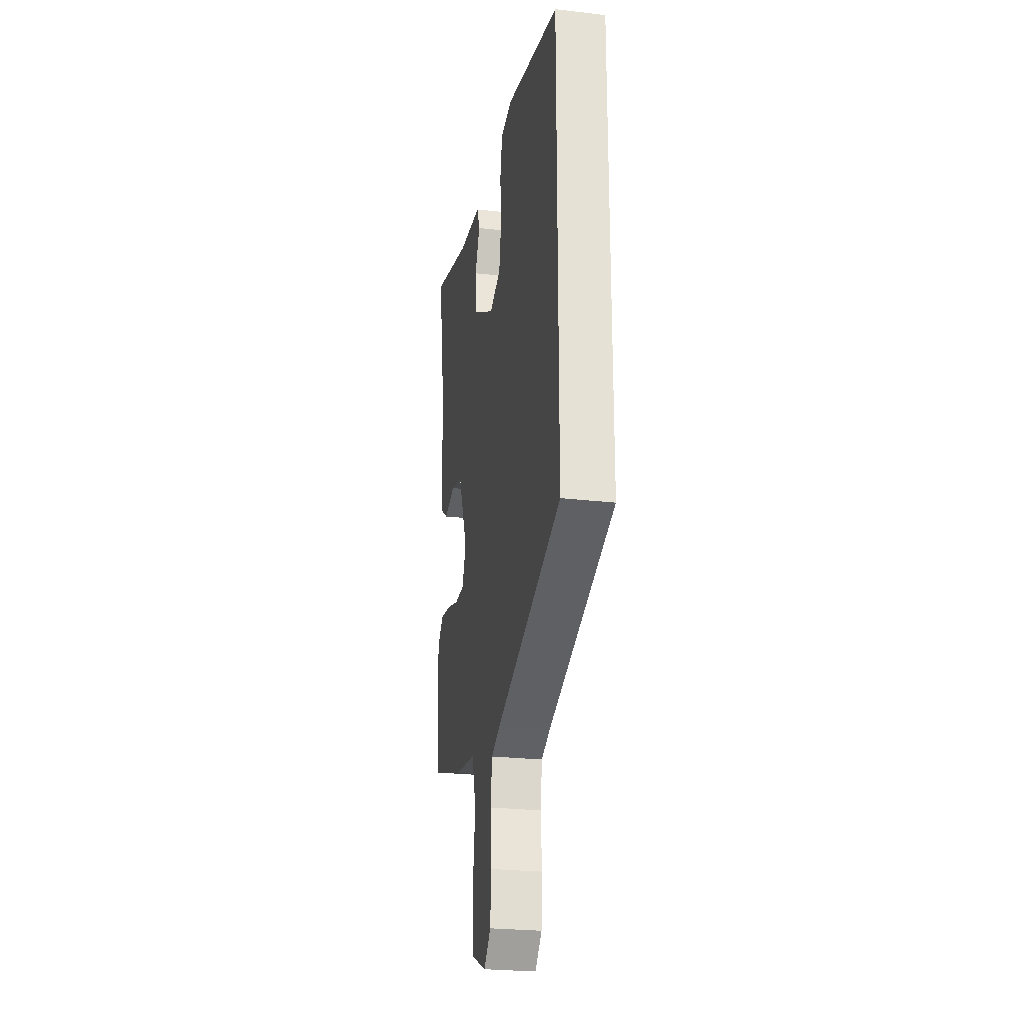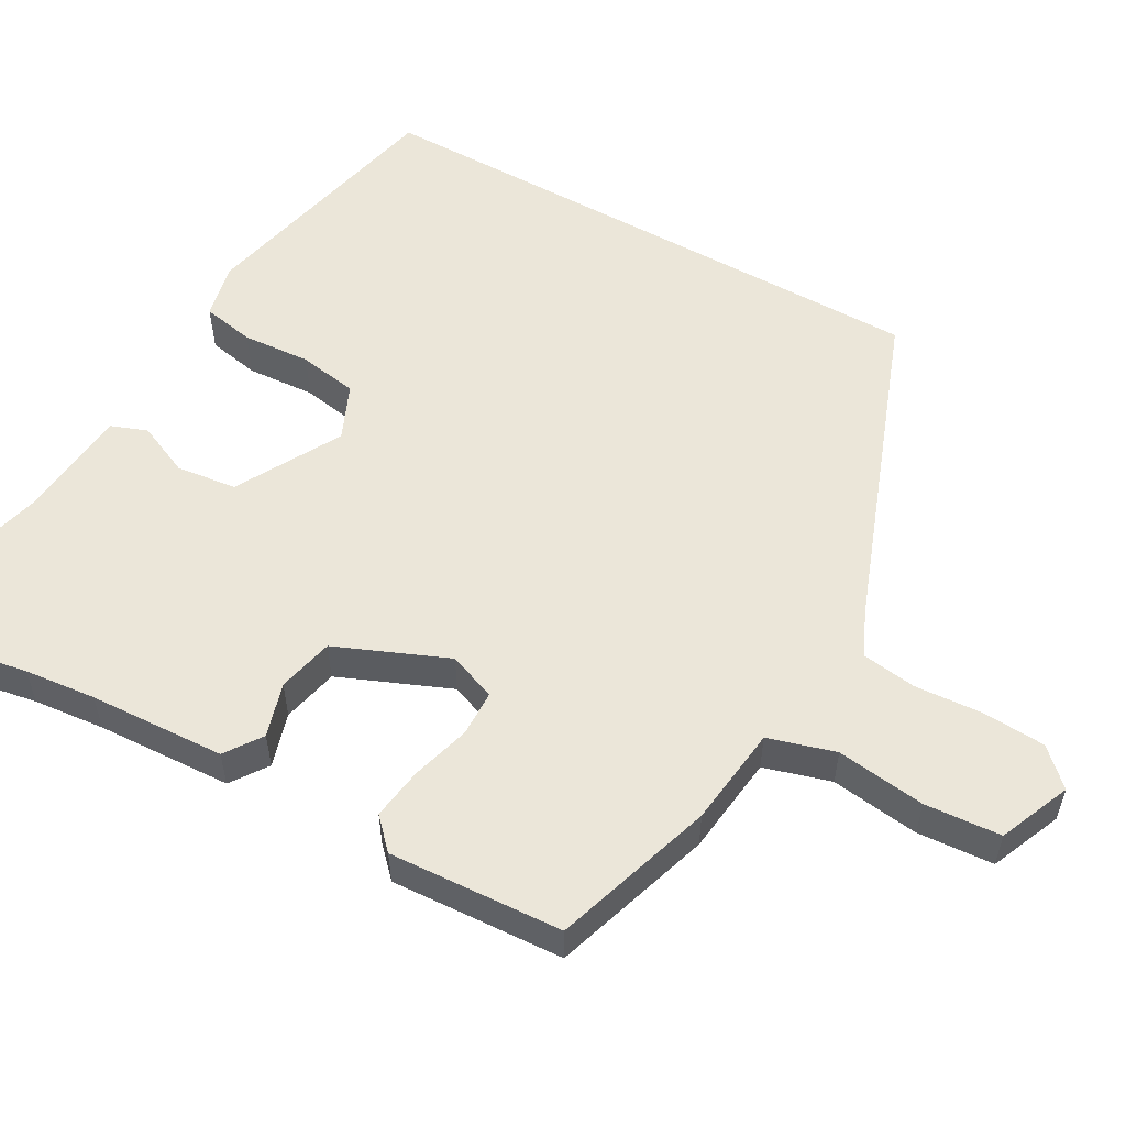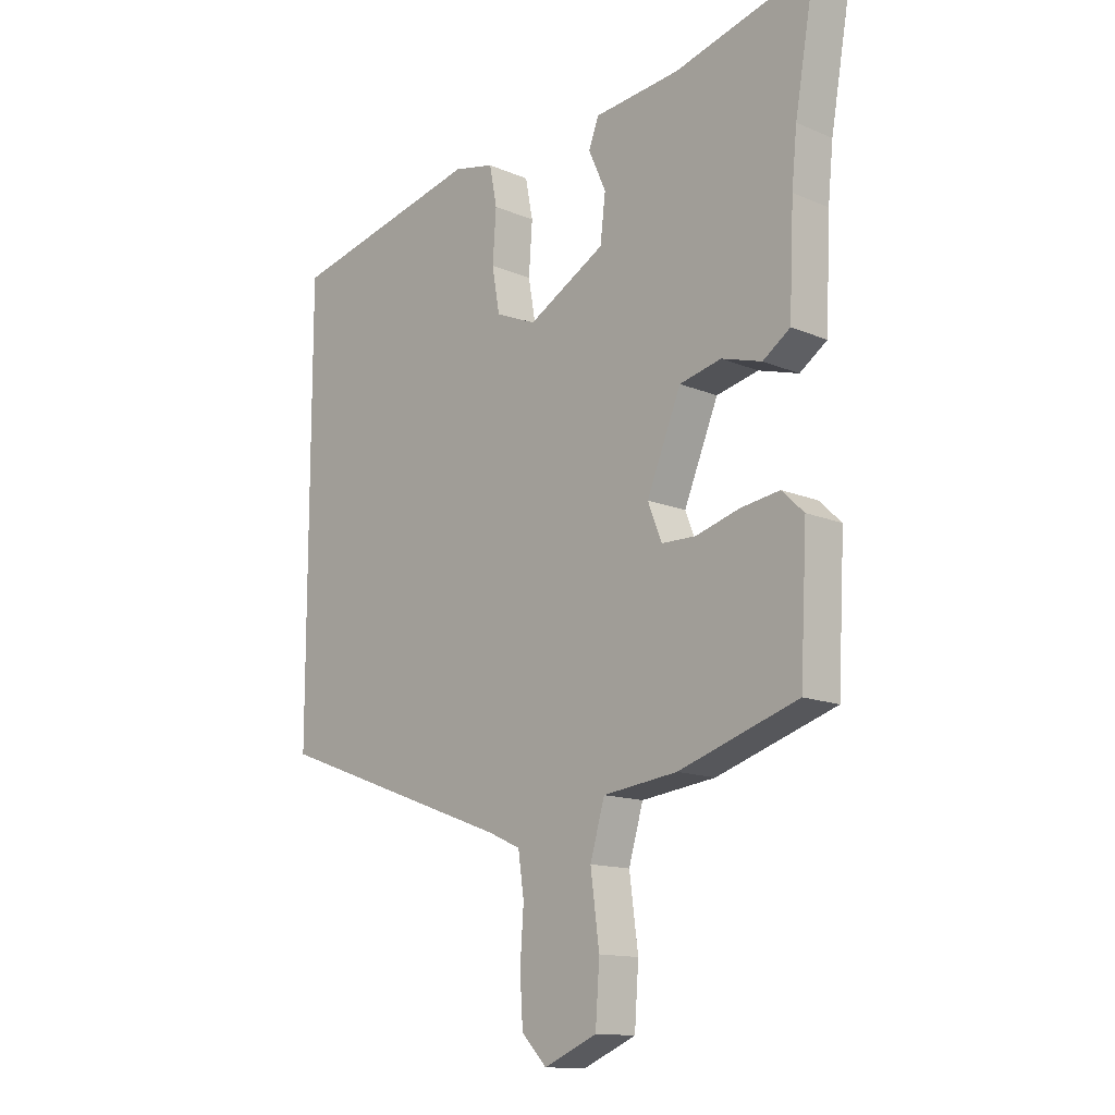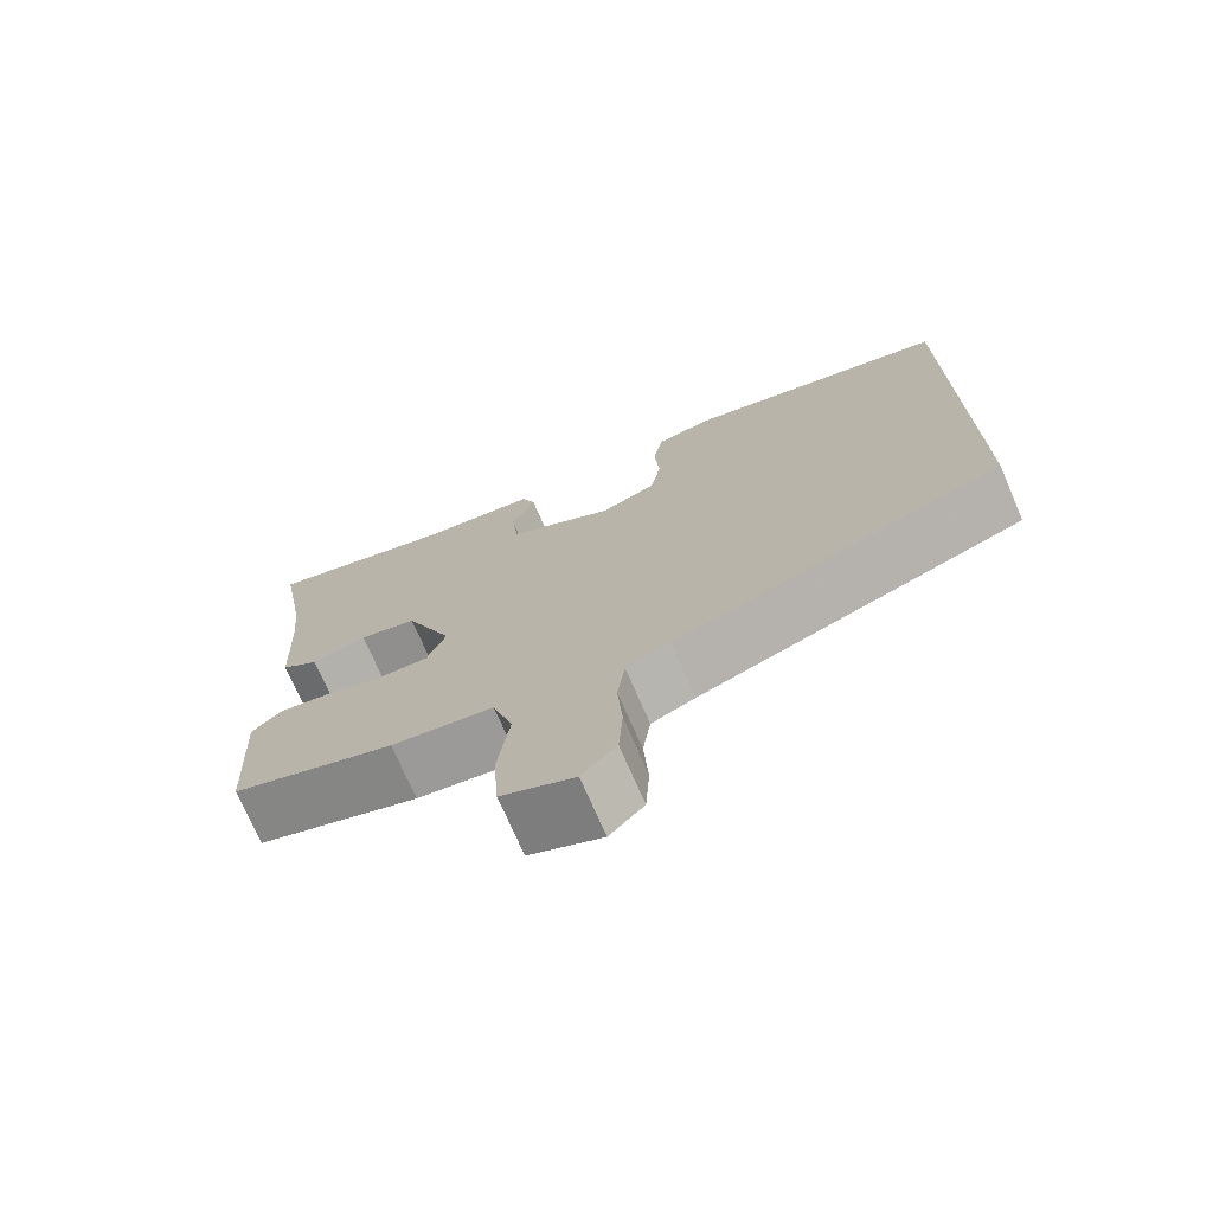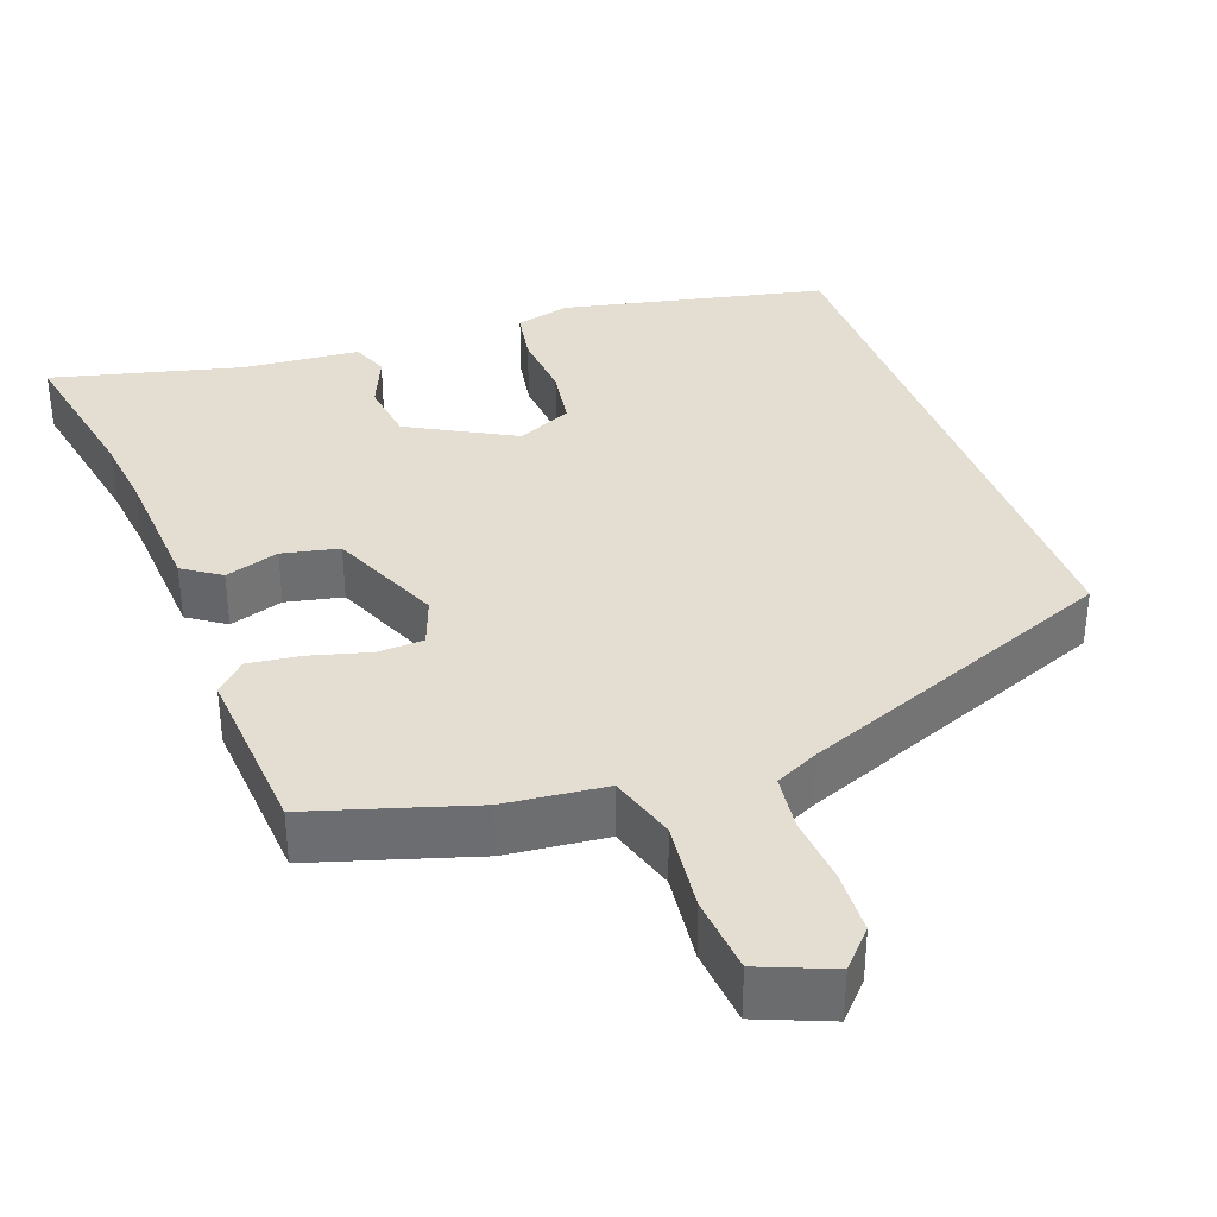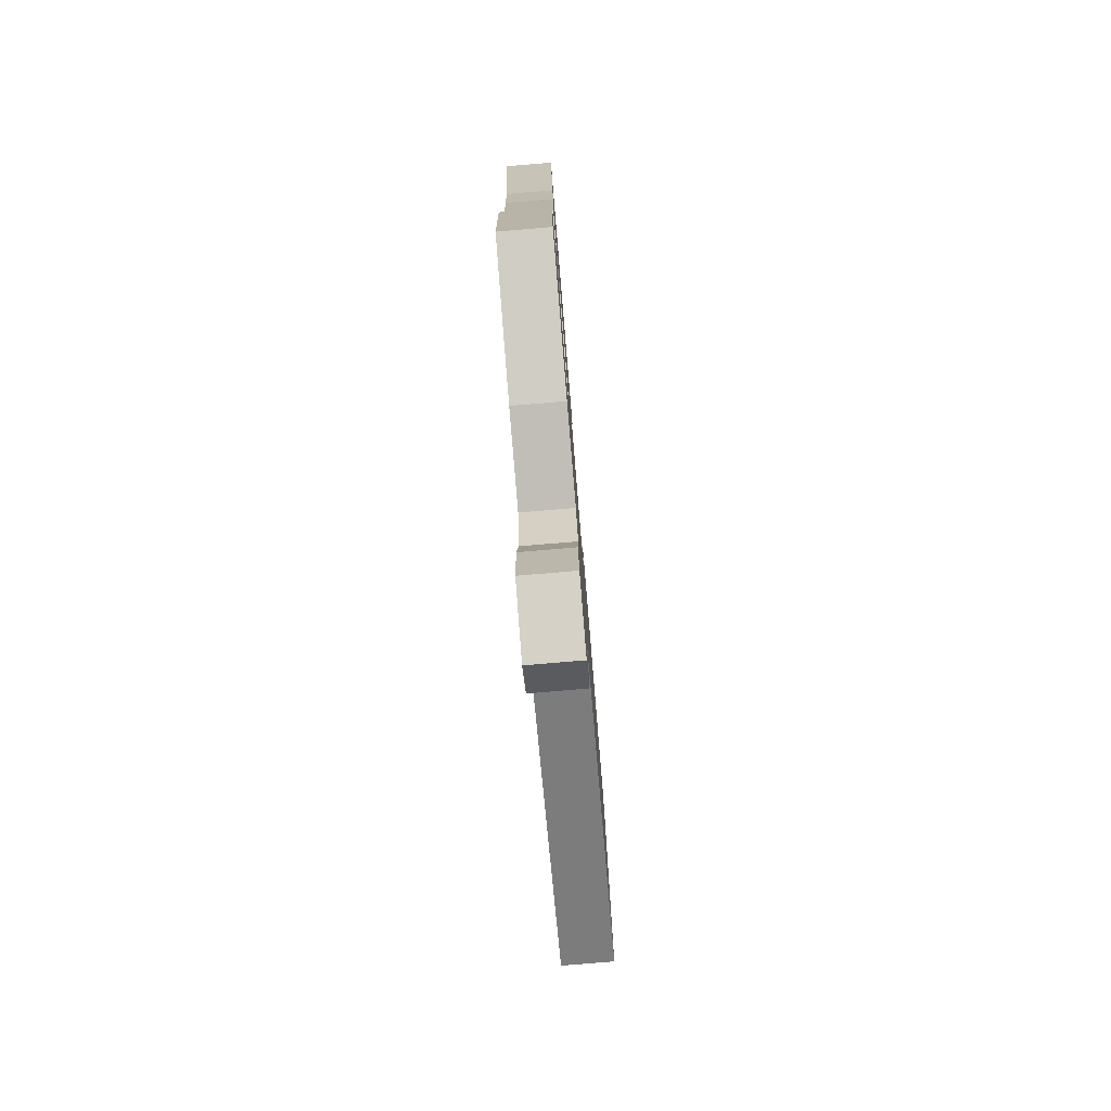
<metadata>
{"format":"obj","ext":"obj","renderer":"f3d","projection":"perspective","resolution":1024,"background":"white","views":[{"elev":-25.0,"azim":-100.7,"up":"+Z"},{"elev":55.8,"azim":119.1,"up":"+Y"},{"elev":-13.5,"azim":46.3,"up":"+Z"},{"elev":-73.3,"azim":-156.6,"up":"+Z"},{"elev":36.2,"azim":158.9,"up":"+Y"},{"elev":-78.9,"azim":94.8,"up":"+Z"}]}
</metadata>
<code>
v -0.5 0.07 -0.347
v -0.5 0.07 0.392
v -0.169 0.07 0.471
v -0.099 0.07 0.456
v -0.086 0.07 0.389
v -0.092 0.07 0.302
v -0.079 0.07 0.227
v -0.009 0.07 0.197
v 0.124 0.07 0.272
v 0.133 0.07 0.349
v 0.103 0.07 0.416
v 0.12 0.07 0.462
v 0.268 0.07 0.478
v 0.507 0.07 0.543
v 0.472 0.07 0.34
v 0.463 0.07 0.249
v 0.455 0.07 0.075
v 0.408 0.07 0.042
v 0.339 0.07 0.062
v 0.267 0.07 0.045
v 0.208 0.07 -0.098
v 0.232 0.07 -0.159
v 0.291 0.07 -0.16
v 0.366 0.07 -0.138
v 0.433 0.07 -0.128
v 0.471 0.07 -0.164
v 0.459 0.07 -0.387
v 0.254 0.07 -0.454
v 0.126 0.07 -0.47
v 0.101 0.07 -0.556
v 0.116 0.07 -0.67
v 0.109 0.07 -0.768
v 0.018 0.07 -0.807
v -0.025 0.07 -0.762
v -0.03 0.07 -0.682
v -0.024 0.07 -0.594
v -0.034 0.07 -0.524
v -0.089 0.07 -0.499
v -0.5 0 -0.347
v -0.5 0 0.392
v -0.169 0 0.471
v -0.099 0 0.456
v -0.086 0 0.389
v -0.092 0 0.302
v -0.079 0 0.227
v -0.009 0 0.197
v 0.124 0 0.272
v 0.133 0 0.349
v 0.103 0 0.416
v 0.12 0 0.462
v 0.268 0 0.478
v 0.507 0 0.543
v 0.472 0 0.34
v 0.463 0 0.249
v 0.455 0 0.075
v 0.408 0 0.042
v 0.339 0 0.062
v 0.267 0 0.045
v 0.208 0 -0.098
v 0.232 0 -0.159
v 0.291 0 -0.16
v 0.366 0 -0.138
v 0.433 0 -0.128
v 0.471 0 -0.164
v 0.459 0 -0.387
v 0.254 0 -0.454
v 0.126 0 -0.47
v 0.101 0 -0.556
v 0.116 0 -0.67
v 0.109 0 -0.768
v 0.018 0 -0.807
v -0.025 0 -0.762
v -0.03 0 -0.682
v -0.024 0 -0.594
v -0.034 0 -0.524
v -0.089 0 -0.499
f 34 35 36
f 33 34 36
f 32 33 36
f 31 32 36
f 30 31 36
f 29 30 36 37
f 27 28 29
f 26 27 29
f 25 26 29
f 24 25 29
f 23 24 29
f 29 37 38
f 23 29 38
f 22 23 38
f 16 17 18 19
f 15 16 19 20
f 13 14 15 20
f 10 11 12 13
f 13 20 21
f 10 13 21
f 9 10 21
f 4 5 6
f 3 4 6
f 2 3 6
f 1 2 6
f 1 6 7
f 1 7 8
f 38 1 8
f 22 38 8
f 21 22 8
f 8 9 21
f 74 73 72
f 74 72 71
f 74 71 70
f 74 70 69
f 74 69 68
f 75 74 68 67
f 67 66 65
f 67 65 64
f 67 64 63
f 67 63 62
f 67 62 61
f 76 75 67
f 76 67 61
f 76 61 60
f 57 56 55 54
f 58 57 54 53
f 58 53 52 51
f 51 50 49 48
f 59 58 51
f 59 51 48
f 59 48 47
f 44 43 42
f 44 42 41
f 44 41 40
f 44 40 39
f 45 44 39
f 46 45 39
f 46 39 76
f 46 76 60
f 46 60 59
f 59 47 46
f 1 39 40 2
f 2 40 41 3
f 3 41 42 4
f 4 42 43 5
f 5 43 44 6
f 6 44 45 7
f 7 45 46 8
f 8 46 47 9
f 9 47 48 10
f 10 48 49 11
f 11 49 50 12
f 12 50 51 13
f 13 51 52 14
f 14 52 53 15
f 15 53 54 16
f 16 54 55 17
f 17 55 56 18
f 18 56 57 19
f 19 57 58 20
f 20 58 59 21
f 21 59 60 22
f 22 60 61 23
f 23 61 62 24
f 24 62 63 25
f 25 63 64 26
f 26 64 65 27
f 27 65 66 28
f 28 66 67 29
f 29 67 68 30
f 30 68 69 31
f 31 69 70 32
f 32 70 71 33
f 33 71 72 34
f 34 72 73 35
f 35 73 74 36
f 36 74 75 37
f 37 75 76 38
f 38 76 39 1

</code>
